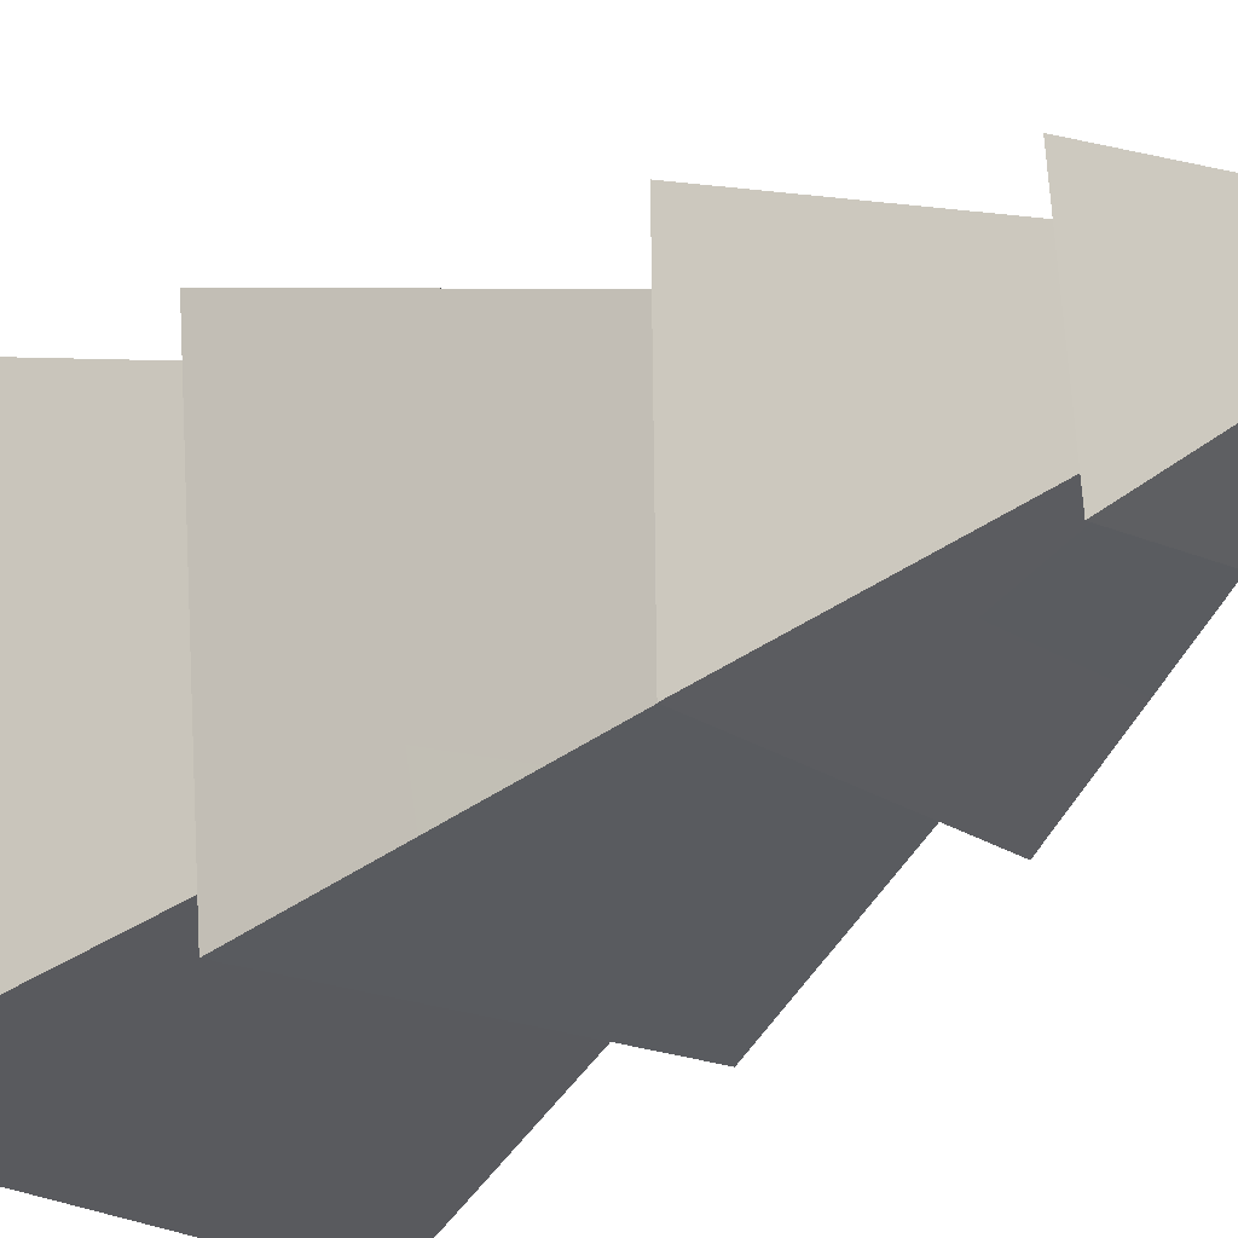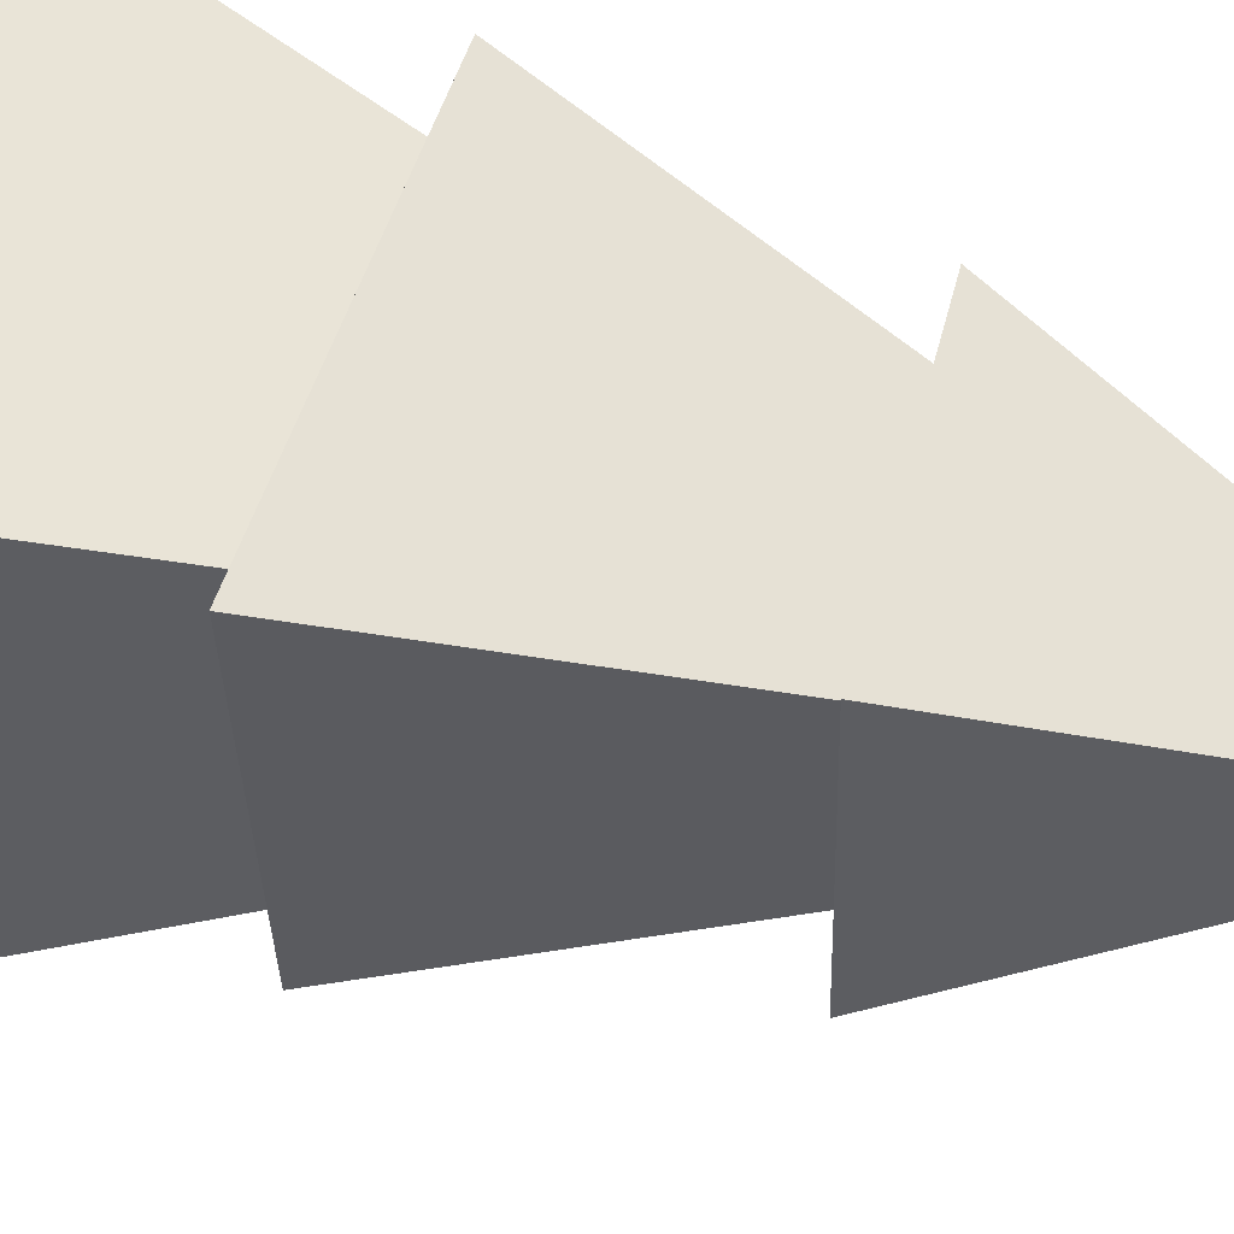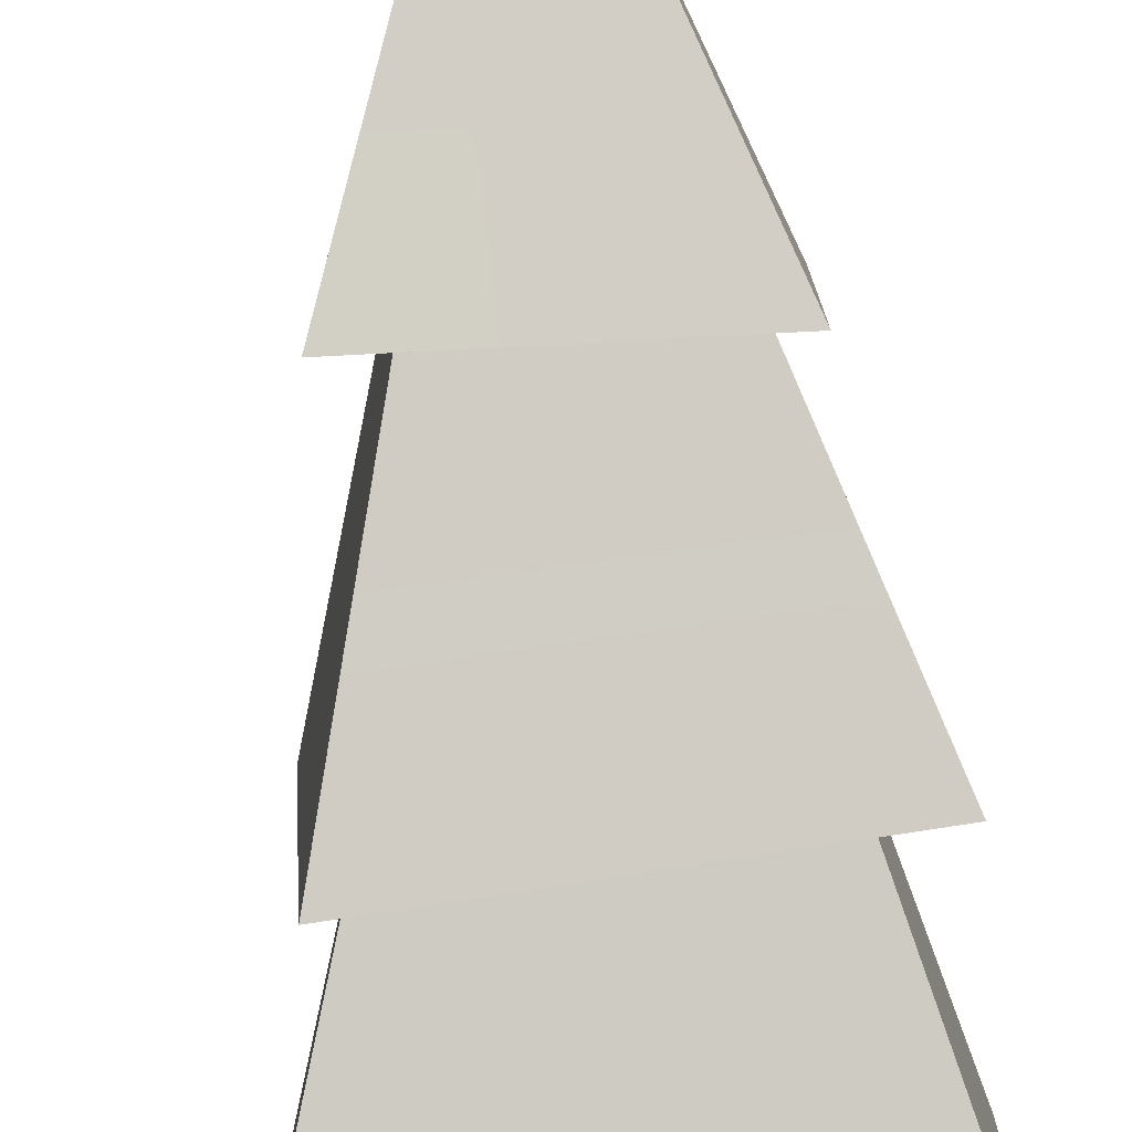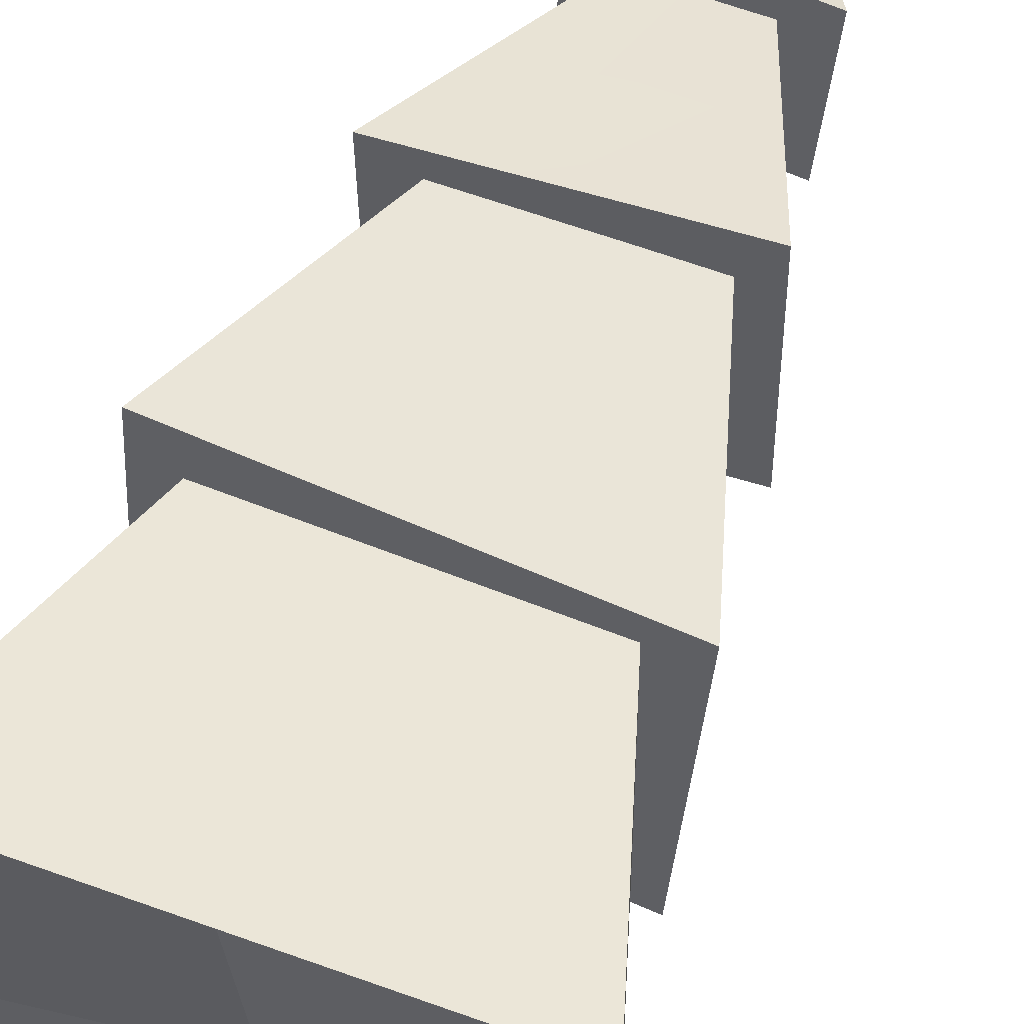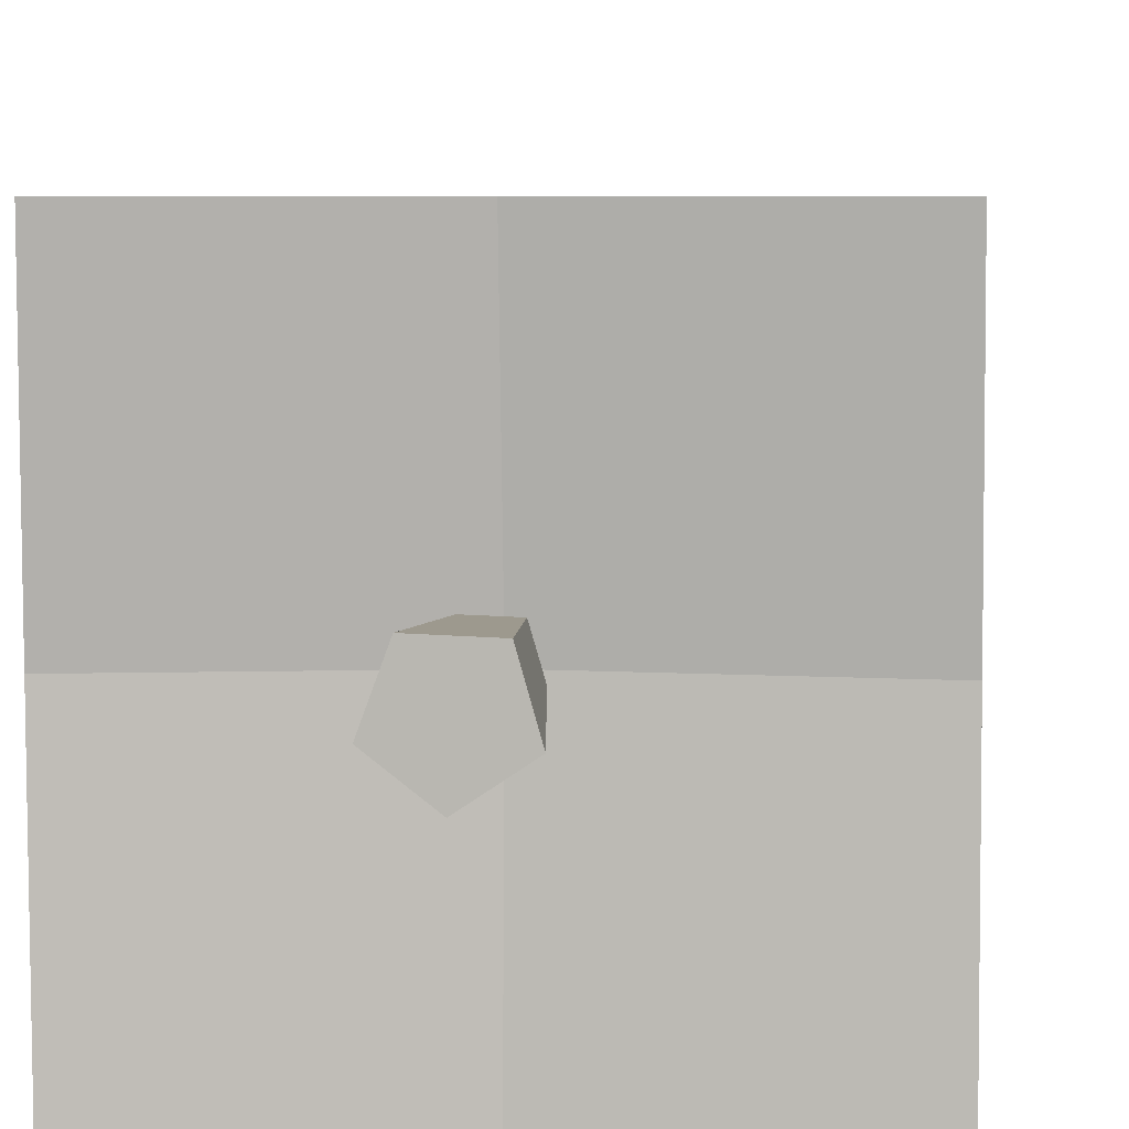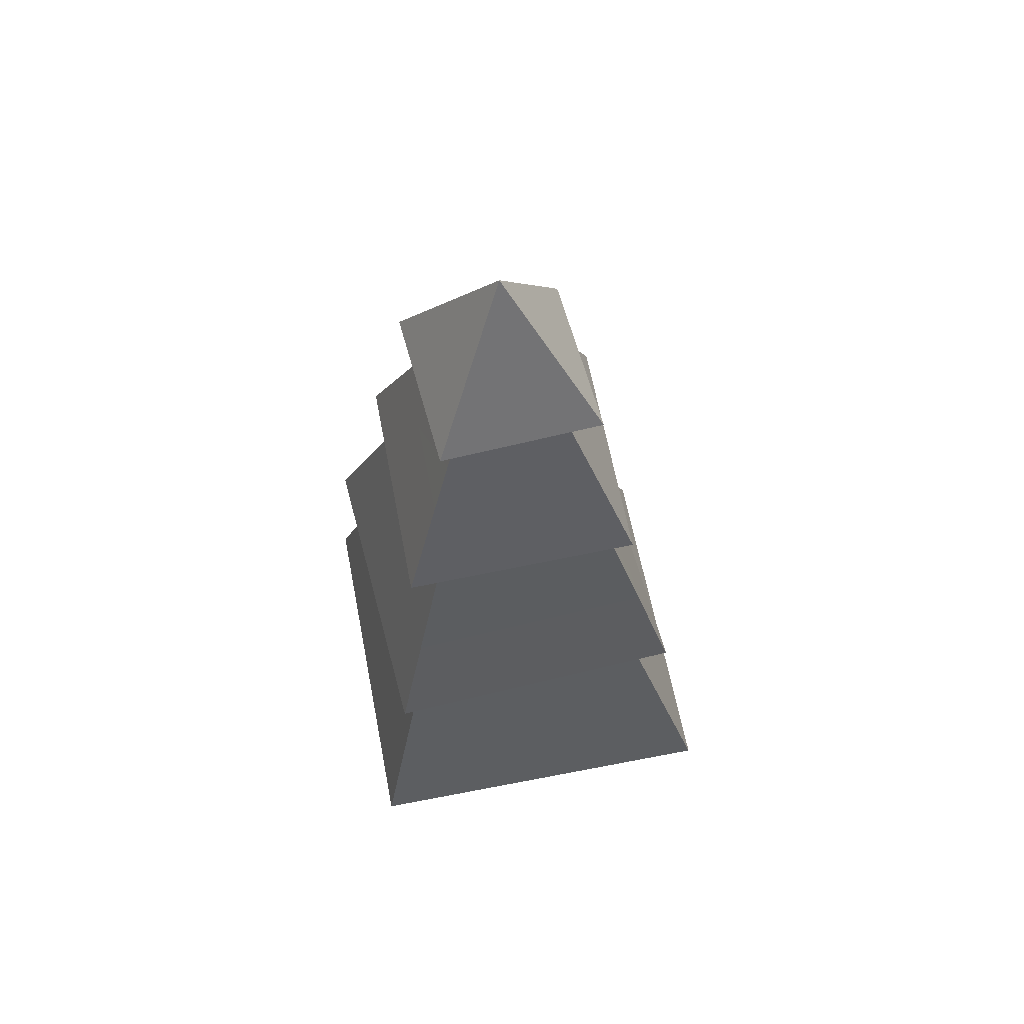
<metadata>
{"format":"obj","ext":"obj","renderer":"f3d","projection":"perspective","resolution":1024,"background":"white","views":[{"elev":-23.3,"azim":135.8,"up":"+Z"},{"elev":53.5,"azim":107.1,"up":"+Z"},{"elev":-78.0,"azim":-174.0,"up":"+Z"},{"elev":58.1,"azim":21.2,"up":"+Z"},{"elev":7.2,"azim":4.1,"up":"+Z"},{"elev":61.8,"azim":-11.2,"up":"+Y"}]}
</metadata>
<code>
g tree-fir-snow
v -0.1037 0.8532 -0.02073
v 1.057 0.7238 -0.01787
v 1.061 0.7356 -1.179
v -0.1004 0.7269 -1.181
v 0.8254 1.435 -0.001556
v 0.3828 2.807 -0.5365
v 0.8502 1.378 -0.9792
v 0.3814 2.796 0.02966
v 0.845 1.356 0.973
v 0.3801 2.785 0.5958
v -1.145 1.19 -0.01181
v -0.7525 2.773 0.5932
v -1.108 1.34 0.9682
v -0.7511 2.783 0.027
v -1.103 1.363 -0.984
v -0.7498 2.794 -0.5392
v -0.1288 1.435 -0.9615
v -0.7498 2.794 -0.5392
v -1.103 1.363 -0.984
v -0.1835 2.8 -0.5379
v 0.8502 1.378 -0.9792
v 0.3828 2.807 -0.5365
v 0.1835 1.471 0.9396
v 0.3801 2.785 0.5958
v 0.845 1.356 0.973
v -0.1862 2.779 0.5945
v -1.108 1.34 0.9682
v -0.7525 2.773 0.5932
v -1.13 2.227 0.08257
v 0.7024 2.183 -0.9879
v -1.191 2.244 -0.8647
v 0.7635 2.165 -0.04069
v -1.069 2.21 1.03
v 0.8247 2.148 0.9066
v 0.5962 2.734 -0.02289
v 0.2246 3.907 -0.4272
v 0.5262 2.818 -0.7811
v 0.2531 3.899 0.01361
v 0.6244 2.791 0.7398
v 0.2815 3.89 0.4544
v -0.9309 2.886 0.07778
v -0.6002 3.88 0.5113
v -0.8961 2.825 0.8386
v -0.6286 3.888 0.07051
v -0.9943 2.853 -0.6824
v -0.6571 3.896 -0.3703
v 0.5262 2.818 -0.7811
v 0.2246 3.907 -0.4272
v -0.6571 3.896 -0.3703
v -0.9943 2.853 -0.6824
v -0.8961 2.825 0.8386
v -0.6002 3.88 0.5113
v 0.2815 3.89 0.4544
v 0.6244 2.791 0.7398
v -0.1915 3.621 0.7584
v 0.5276 3.658 0.7631
v 0.5365 3.685 -0.6759
v -0.1827 3.648 -0.6807
v -0.9106 3.583 0.7536
v -0.9018 3.611 -0.6855
v 0.3162 4.233 0.5576
v 0.03072 5.009 0.2801
v 0.03345 5.018 -0.1654
v 0.3224 4.252 -0.4587
v -0.6934 4.207 -0.4653
v -0.4121 5.013 -0.1681
v -0.4148 5.005 0.2773
v -0.6996 4.188 0.5509
v -0.1855 4.23 -0.462
v -0.4121 5.013 -0.1681
v -0.6934 4.207 -0.4653
v -0.1893 5.015 -0.1668
v 0.3224 4.252 -0.4587
v 0.03345 5.018 -0.1654
v -0.1917 4.255 0.5389
v 0.03072 5.009 0.2801
v 0.3162 4.233 0.5576
v -0.1921 5.007 0.2787
v -0.6996 4.188 0.5509
v -0.4148 5.005 0.2773
v -1.265 0.7066 -0.0236
v -0.1037 0.8532 -0.02073
v -0.1004 0.7269 -1.181
v -1.262 0.7183 -1.184
v -1.268 0.6949 1.137
v -0.1069 0.7035 1.14
v -0.1037 0.8532 -0.02073
v -1.265 0.7066 -0.0236
v -0.1069 0.7035 1.14
v 1.054 0.7121 1.143
v 1.057 0.7238 -0.01787
v -0.1037 0.8532 -0.02073
v 0.3431 4.801 0.5142
v -0.1927 5.792 0.06569
v 0.2703 4.819 -0.48
v -0.7235 4.849 -0.4068
v -0.1927 5.792 0.06569
v -0.6507 4.831 0.5874
v 0.2703 4.819 -0.48
v -0.1927 5.792 0.06569
v -0.7235 4.849 -0.4068
v -0.6507 4.831 0.5874
v -0.1927 5.792 0.06569
v 0.3431 4.801 0.5142
v -0.6507 4.831 0.5874
v 0.3431 4.801 0.5142
v 0.2703 4.819 -0.48
v -0.7235 4.849 -0.4068
v -0.1915 3.621 0.7584
v 0.3162 4.233 0.5576
v 0.5276 3.658 0.7631
v -0.1917 4.255 0.5389
v -0.9106 3.583 0.7536
v -0.6996 4.188 0.5509
v -0.1827 3.648 -0.6807
v -0.6934 4.207 -0.4653
v -0.9018 3.611 -0.6855
v -0.1855 4.23 -0.462
v 0.5365 3.685 -0.6759
v 0.3224 4.252 -0.4587
v -0.9018 3.611 -0.6855
v -0.6934 4.207 -0.4653
v -0.6996 4.188 0.5509
v -0.9106 3.583 0.7536
v 0.5276 3.658 0.7631
v 0.3162 4.233 0.5576
v 0.3224 4.252 -0.4587
v 0.5365 3.685 -0.6759
v -1.069 2.21 1.03
v -0.8961 2.825 0.8386
v 0.6244 2.791 0.7398
v 0.8247 2.148 0.9066
v 0.7024 2.183 -0.9879
v 0.5262 2.818 -0.7811
v -0.9943 2.853 -0.6824
v -1.191 2.244 -0.8647
v -1.13 2.227 0.08257
v -0.8961 2.825 0.8386
v -1.069 2.21 1.03
v -0.9309 2.886 0.07778
v -1.191 2.244 -0.8647
v -0.9943 2.853 -0.6824
v 0.7635 2.165 -0.04069
v 0.5262 2.818 -0.7811
v 0.7024 2.183 -0.9879
v 0.5962 2.734 -0.02289
v 0.8247 2.148 0.9066
v 0.6244 2.791 0.7398
v -0.1069 0.7035 1.14
v 0.845 1.356 0.973
v 1.054 0.7121 1.143
v 0.1835 1.471 0.9396
v -1.268 0.6949 1.137
v -1.108 1.34 0.9682
v -0.1004 0.7269 -1.181
v -1.103 1.363 -0.984
v -1.262 0.7183 -1.184
v -0.1288 1.435 -0.9615
v 1.061 0.7356 -1.179
v 0.8502 1.378 -0.9792
v -1.265 0.7066 -0.0236
v -1.108 1.34 0.9682
v -1.268 0.6949 1.137
v -1.145 1.19 -0.01181
v -1.262 0.7183 -1.184
v -1.103 1.363 -0.984
v 1.057 0.7238 -0.01787
v 0.8502 1.378 -0.9792
v 1.061 0.7356 -1.179
v 0.8254 1.435 -0.001556
v 1.054 0.7121 1.143
v 0.845 1.356 0.973
v -0.141 1.026 -0.1405
v -0.1638 -0.0004926 -0.235
v 0.06151 -0.0004926 -0.08368
v -0.01298 1.029 -0.05448
v -0.05511 1.023 0.09385
v -0.01262 -0.0004925 0.1773
v -0.2837 -0.0004925 0.1872
v -0.2092 1.018 0.09952
v -0.2623 1.02 -0.04531
v -0.3771 -0.0004926 -0.06756
v -0.1638 -0.0004926 -0.235
v -0.141 1.026 -0.1405
v -0.01298 1.029 -0.05448
v 0.06151 -0.0004926 -0.08368
v -0.01262 -0.0004925 0.1773
v -0.05511 1.023 0.09385
v -0.2092 1.018 0.09952
v -0.2837 -0.0004925 0.1872
v -0.3771 -0.0004926 -0.06756
v -0.2623 1.02 -0.04531
v 0.06151 -0.0004926 -0.08368
v -0.1638 -0.0004926 -0.235
v -0.3771 -0.0004926 -0.06756
v -0.01262 -0.0004925 0.1773
v -0.2837 -0.0004925 0.1872
g tree-fir-snow_0
f 3 2 1
f 4 3 1
f 7 6 5
f 6 8 5
f 5 8 9
f 8 10 9
f 13 12 11
f 12 14 11
f 11 14 15
f 14 16 15
f 19 18 17
f 18 20 17
f 17 20 21
f 20 22 21
f 25 24 23
f 24 26 23
f 23 26 27
f 26 28 27
f 31 30 29
f 30 32 29
f 29 32 33
f 32 34 33
f 37 36 35
f 36 38 35
f 35 38 39
f 38 40 39
f 43 42 41
f 42 44 41
f 41 44 45
f 44 46 45
f 49 48 47
f 50 49 47
f 53 52 51
f 54 53 51
f 57 56 55
f 58 57 55
f 58 55 59
f 60 58 59
f 63 62 61
f 64 63 61
f 67 66 65
f 68 67 65
f 71 70 69
f 70 72 69
f 69 72 73
f 72 74 73
f 77 76 75
f 76 78 75
f 75 78 79
f 78 80 79
f 83 82 81
f 84 83 81
f 87 86 85
f 88 87 85
f 91 90 89
f 92 91 89
g tree-fir-snow_1
f 95 94 93
f 98 97 96
f 101 100 99
f 104 103 102
f 107 106 105
f 108 107 105
f 111 110 109
f 110 112 109
f 109 112 113
f 112 114 113
f 117 116 115
f 116 118 115
f 115 118 119
f 118 120 119
f 123 122 121
f 124 123 121
f 127 126 125
f 128 127 125
f 131 130 129
f 132 131 129
f 135 134 133
f 136 135 133
f 139 138 137
f 138 140 137
f 137 140 141
f 140 142 141
f 145 144 143
f 144 146 143
f 143 146 147
f 146 148 147
f 151 150 149
f 150 152 149
f 149 152 153
f 152 154 153
f 157 156 155
f 156 158 155
f 155 158 159
f 158 160 159
f 163 162 161
f 162 164 161
f 161 164 165
f 164 166 165
f 169 168 167
f 168 170 167
f 167 170 171
f 170 172 171
g tree-fir-snow_2
f 175 174 173
f 176 175 173
f 179 178 177
f 180 179 177
f 183 182 181
f 184 183 181
f 187 186 185
f 188 187 185
f 191 190 189
f 192 191 189
f 195 194 193
f 193 196 195
f 196 197 195

</code>
